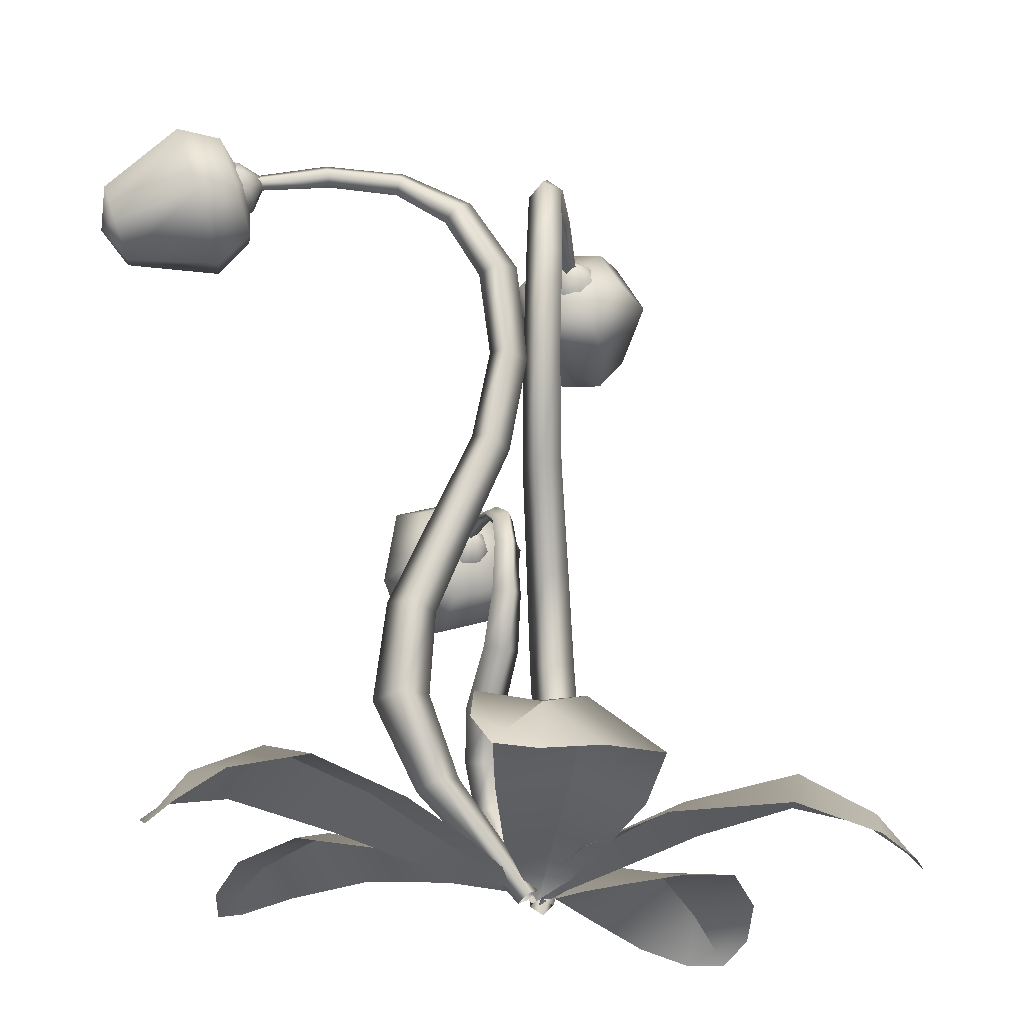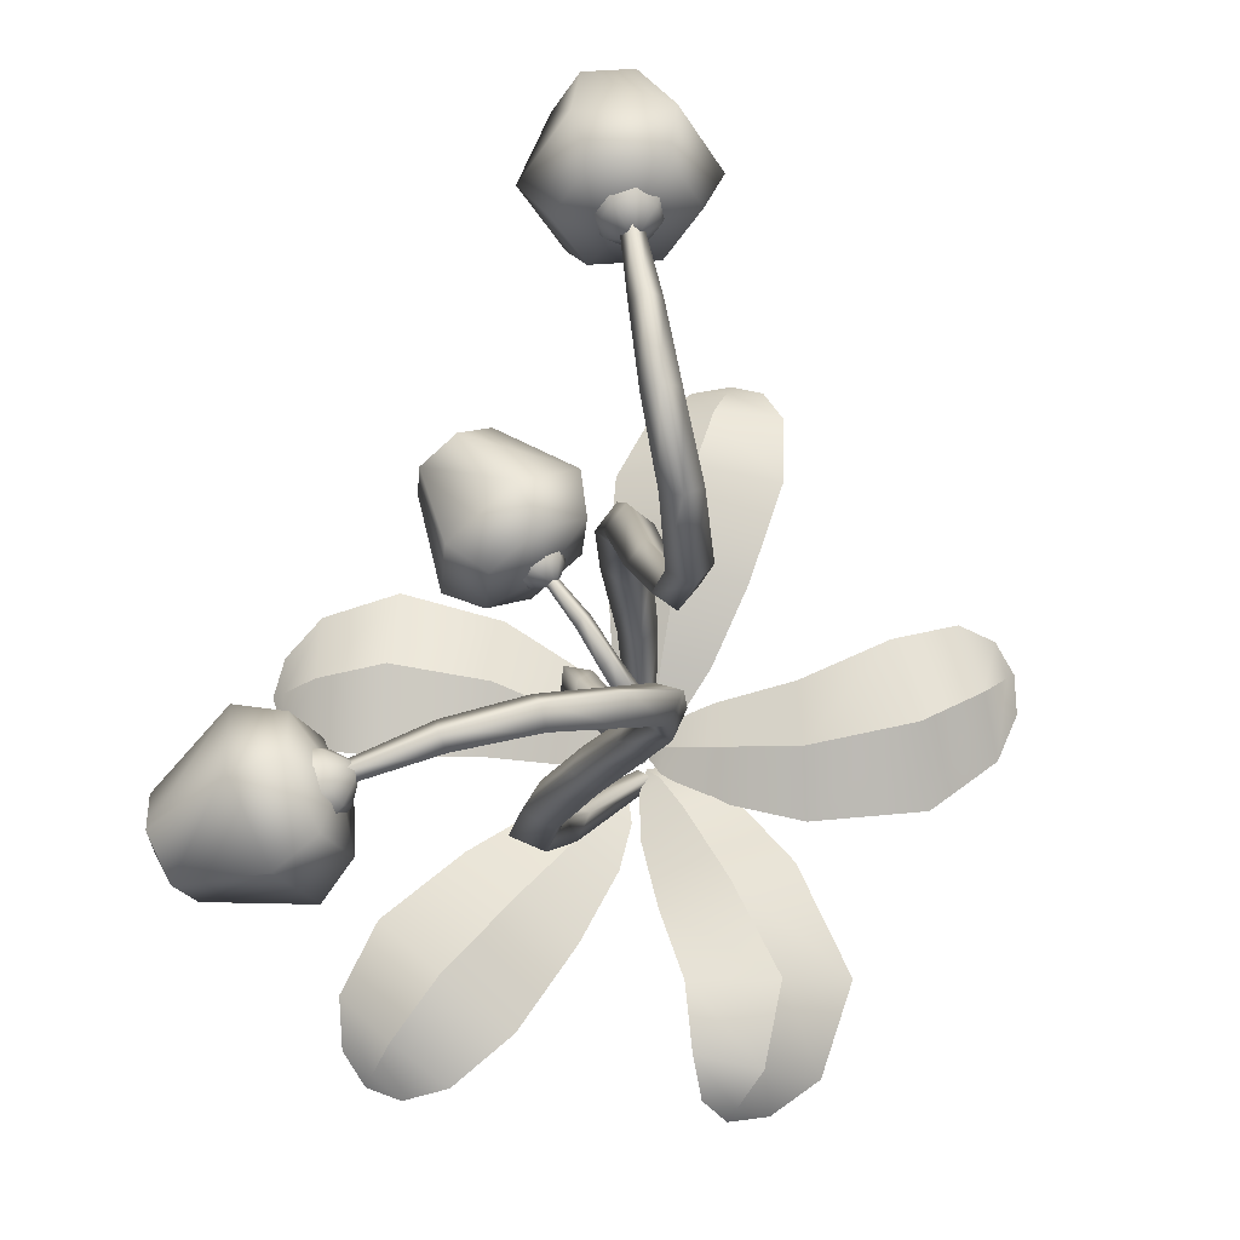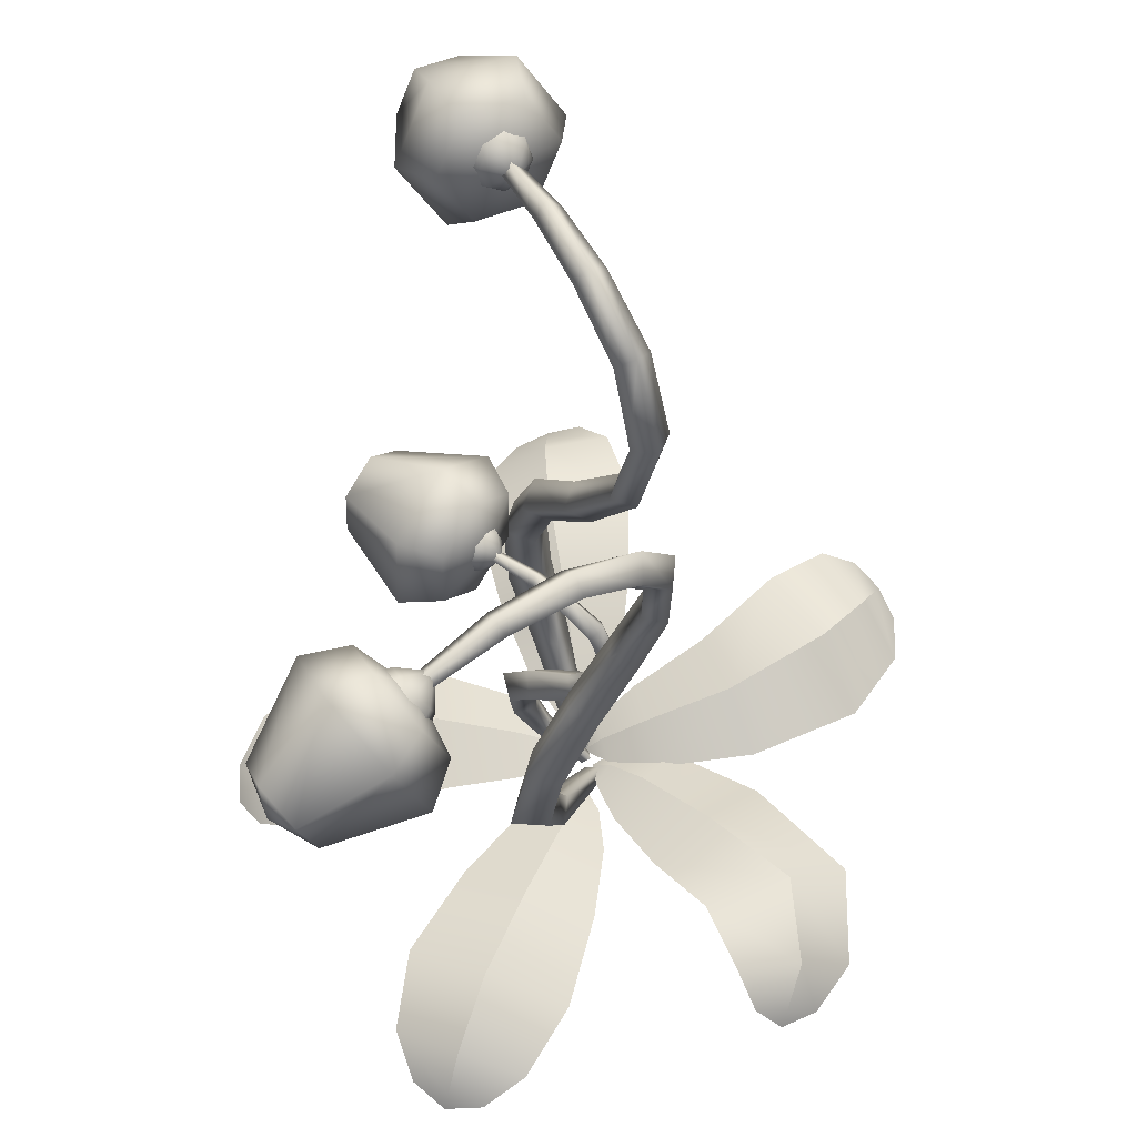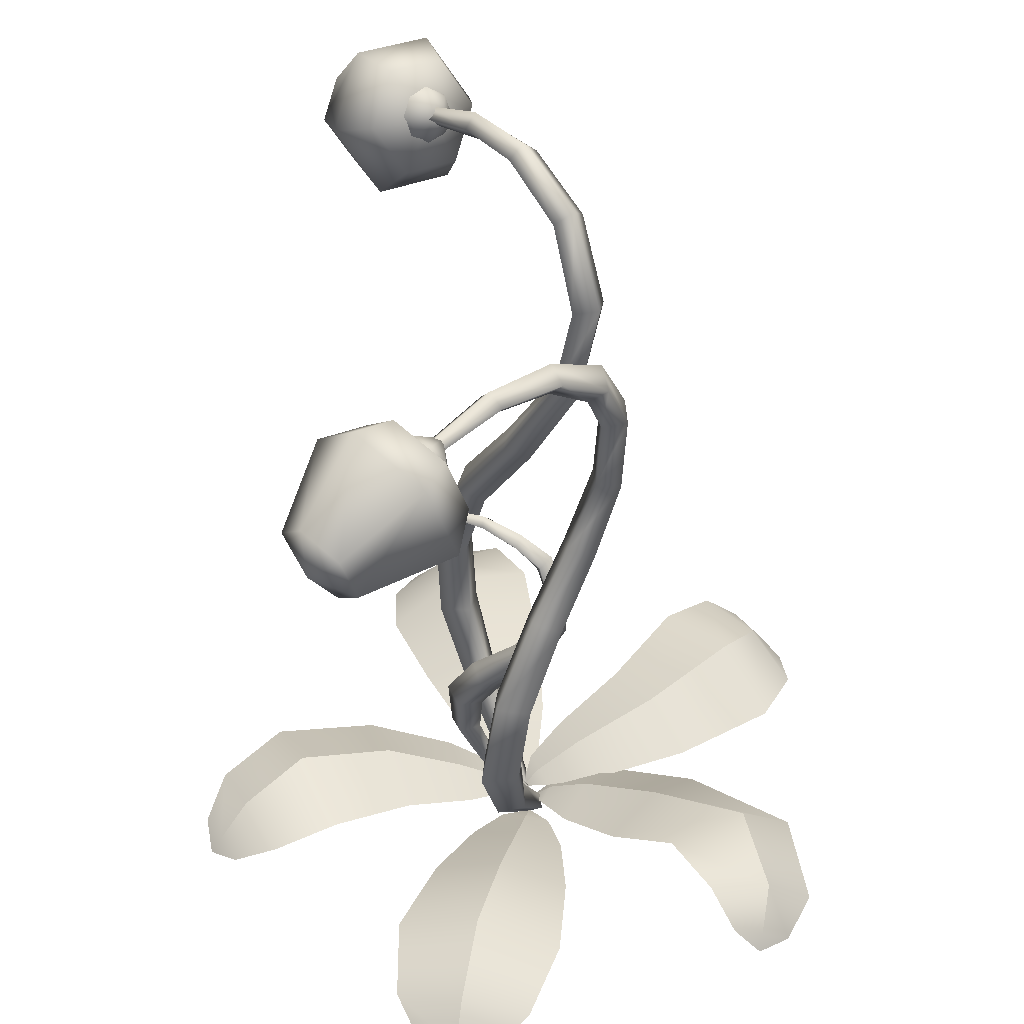
<metadata>
{"format":"obj","ext":"obj","renderer":"f3d","projection":"perspective","resolution":1024,"background":"white","views":[{"elev":-23.0,"azim":130.7,"up":"+Y"},{"elev":69.6,"azim":112.6,"up":"+Y"},{"elev":59.0,"azim":93.6,"up":"+Y"},{"elev":37.4,"azim":84.3,"up":"+Y"}]}
</metadata>
<code>
g default
v -1.187 5.41 0.4568
v -1.175 5.471 0.5265
v -1.12 5.41 0.5707
v -1.132 5.348 0.501
v -0.7663 5.558 0.1713
v 0.01791 5.261 -0.3856
v 0.172 4.662 -0.5186
v 0.06565 3.954 -0.4032
v -0.2881 3.249 -0.1159
v -0.6968 2.608 0.1654
v -0.9262 1.953 0.3074
v -0.9482 1.284 0.2726
v -0.7615 0.6708 0.1422
v -0.2174 -0.05637 -0.06982
v -0.7345 5.652 0.2646
v 0.1417 5.351 -0.3114
v 0.3489 4.699 -0.4695
v 0.2401 3.934 -0.348
v -0.102 3.193 -0.05797
v -0.5082 2.52 0.2392
v -0.7047 1.912 0.3675
v -0.7174 1.306 0.3387
v -0.5804 0.7229 0.1993
v -0.1207 -0.006551 -0.03277
v -0.6684 5.558 0.3352
v 0.1429 5.261 -0.1753
v 0.3084 4.662 -0.2895
v 0.2053 3.954 -0.1719
v -0.1402 3.249 0.1319
v -0.5385 2.608 0.434
v -0.7588 1.953 0.5903
v -0.7753 1.284 0.5637
v -0.62 0.6708 0.3802
v -0.1344 -0.05637 0.06982
v -0.7023 5.463 0.2435
v 0.01839 5.17 -0.2485
v 0.1323 4.625 -0.3386
v 0.02666 3.974 -0.2216
v -0.3279 3.305 0.07487
v -0.7271 2.695 0.3601
v -0.9805 1.995 0.5302
v -1.006 1.263 0.4974
v -0.801 0.6187 0.3203
v -0.231 -0.1062 0.03277
v -0.2175 5.56 0.08135
v -0.2673 5.66 -0.01348
v -0.3335 5.56 -0.1124
v -0.2862 5.46 -0.01477
v 2.005 4.895 0.8117
v 2.072 4.952 0.788
v 2.107 4.895 0.7262
v 2.04 4.838 0.7499
v 1.631 4.958 0.442
v 1.03 4.647 -0.2611
v 0.7768 4.222 -0.4224
v 0.6362 3.609 -0.4079
v 0.6133 2.999 -0.2189
v 0.7232 2.428 0.03695
v 0.858 1.821 0.2773
v 0.8443 1.198 0.3685
v 0.6011 0.6257 0.2523
v 0.006835 -0.05495 -0.03246
v 1.713 5.046 0.3958
v 1.04 4.737 -0.3936
v 0.7693 4.263 -0.5926
v 0.6394 3.594 -0.5755
v 0.6323 2.948 -0.4055
v 0.7582 2.346 -0.1625
v 0.8812 1.783 0.03911
v 0.855 1.218 0.1137
v 0.6116 0.6743 0.05822
v 0.02758 -0.008508 -0.1339
v 1.777 4.958 0.3184
v 1.213 4.647 -0.4187
v 0.978 4.222 -0.5857
v 0.8555 3.608 -0.5733
v 0.8409 2.998 -0.4065
v 0.9629 2.428 -0.1644
v 1.11 1.821 0.06515
v 1.103 1.198 0.1483
v 0.8112 0.6257 0.06642
v 0.131 -0.05495 -0.1372
v 1.696 4.869 0.3665
v 1.191 4.56 -0.2856
v 0.9685 4.186 -0.414
v 0.8401 3.626 -0.4047
v 0.8121 3.051 -0.2169
v 0.9267 2.51 0.03499
v 1.086 1.86 0.3041
v 1.092 1.178 0.4155
v 0.8005 0.5771 0.2689
v 0.1103 -0.1014 -0.03577
v 1.461 4.886 -0.09294
v 1.348 4.981 -0.02581
v 1.292 4.886 0.05345
v 1.403 4.791 -0.01122
v -0.09922 2.788 0.5648
v -0.07079 2.819 0.5982
v -0.02226 2.788 0.6027
v -0.05181 2.756 0.5693
v 0.06228 2.794 0.2617
v 0.2961 2.597 -0.1453
v 0.3435 2.373 -0.2285
v 0.2931 2.02 -0.2177
v 0.1579 1.674 -0.07706
v -0.02829 1.345 0.2134
v -0.1955 1.008 0.3757
v -0.2459 0.664 0.376
v -0.2074 0.3482 0.2438
v -0.1083 -0.02939 -0.05357
v 0.1019 2.844 0.3007
v 0.3628 2.645 -0.1605
v 0.4391 2.392 -0.2642
v 0.4312 2.009 -0.2655
v 0.323 1.634 -0.1274
v 0.1536 1.28 0.1748
v 0.000719 0.98 0.3148
v -0.07334 0.6761 0.3261
v -0.08652 0.375 0.2109
v -0.04286 -0.003739 -0.06758
v 0.1705 2.793 0.316
v 0.4328 2.597 -0.07473
v 0.4949 2.373 -0.1524
v 0.4866 2.02 -0.1248
v 0.3882 1.673 0.03848
v 0.2216 1.345 0.3438
v 0.05437 1.008 0.5018
v -0.02935 0.664 0.4819
v -0.04462 0.3482 0.323
v -0.01406 -0.02939 -0.007123
v 0.1265 2.744 0.2798
v 0.3596 2.549 -0.0583
v 0.3945 2.355 -0.1168
v 0.3464 2.031 -0.07678
v 0.2149 1.714 0.08739
v 0.03424 1.411 0.3822
v -0.1443 1.037 0.5628
v -0.2019 0.6519 0.5316
v -0.1692 0.3214 0.3544
v -0.07954 -0.05503 0.006888
v 0.3308 2.718 0.093
v 0.2561 2.773 0.0425
v 0.2089 2.719 0.03361
v 0.2761 2.666 0.07909
v -2.827 0.2068 0.1857
v -2.761 0.1473 0.4287
v -2.693 0.06983 0.6659
v -2.613 0.4048 -0.04294
v -2.499 0.3798 0.4295
v -2.365 0.1648 0.8477
v -2.116 0.5096 -0.2307
v -1.974 0.6051 0.369
v -1.807 0.2895 0.8822
v -1.397 0.3564 -0.2724
v -1.264 0.4724 0.2094
v -1.135 0.2872 0.6678
v -0.7885 0.1757 -0.2444
v -0.6958 0.2442 0.08412
v -0.6062 0.1714 0.4108
v -0.4334 0.06735 -0.1721
v -0.3851 0.08146 0.001688
v -0.3368 0.06735 0.1755
v -0.2152 -0.01283 -0.04557
v -2.852 0.0586 0.4285
v 0.2714 0.2023 2.464
v 0.5091 0.2207 2.364
v 0.7455 0.2207 2.259
v -0.04948 0.3546 2.317
v 0.3975 0.4687 2.153
v 0.8316 0.3869 1.949
v -0.3797 0.4704 1.875
v 0.1804 0.694 1.709
v 0.7283 0.5003 1.481
v -0.4975 0.3689 1.155
v -0.02236 0.5248 1.042
v 0.4528 0.3796 0.9221
v -0.428 0.1888 0.5427
v -0.08986 0.2591 0.4855
v 0.2437 0.1901 0.4323
v -0.2967 0.06735 0.1965
v -0.1172 0.08146 0.171
v 0.06079 0.06735 0.1461
v -0.1398 -0.01283 -0.004114
v 0.545 0.125 2.439
v 2.585 0.1325 0.9934
v 2.665 0.1413 0.7476
v 2.738 0.1325 0.4997
v 2.292 0.3233 1.131
v 2.464 0.4182 0.6846
v 2.574 0.3233 0.2186
v 1.759 0.4707 1.077
v 1.975 0.6772 0.5287
v 2.107 0.4707 -0.04609
v 1.082 0.3293 0.7572
v 1.229 0.4796 0.2907
v 1.371 0.3293 -0.1773
v 0.563 0.1522 0.4374
v 0.6617 0.2229 0.112
v 0.7644 0.1522 -0.2122
v 0.3021 0.06735 0.1893
v 0.3555 0.08146 0.017
v 0.4089 0.06735 -0.1553
v 0.1871 -0.01283 -0.03522
v 2.731 0.03581 0.7682
v -1.306 0.09832 -2.287
v -1.489 0.1975 -2.134
v -1.674 0.2796 -1.972
v -0.9097 0.1916 -2.281
v -1.252 0.4416 -2.032
v -1.605 0.5092 -1.706
v -0.3591 0.3354 -1.982
v -0.8075 0.6825 -1.717
v -1.292 0.6272 -1.327
v 0.01989 0.3257 -1.255
v -0.4058 0.5249 -1.059
v -0.8499 0.4249 -0.8392
v 0.09514 0.1917 -0.5746
v -0.2285 0.2825 -0.4547
v -0.5539 0.2089 -0.3613
v 0.01068 0.07156 -0.1991
v -0.164 0.08472 -0.1458
v -0.3396 0.07083 -0.1013
v -0.1359 -0.06118 -0.009909
v -1.567 0.1043 -2.171
v 2.05 0.4541 -1.32
v 1.99 0.3326 -1.54
v 1.926 0.1958 -1.75
v 1.848 0.7019 -1.169
v 1.733 0.5629 -1.62
v 1.584 0.2533 -1.97
v 1.434 0.7623 -0.943
v 1.179 0.764 -1.514
v 0.9141 0.3741 -1.924
v 0.9677 0.4091 -0.5741
v 0.6285 0.5086 -0.9427
v 0.3055 0.3099 -1.287
v 0.5293 0.1923 -0.2696
v 0.2322 0.2693 -0.4628
v -0.01742 0.1851 -0.6734
v 0.2024 0.07483 -0.1249
v 0.04123 0.07926 -0.213
v -0.1079 0.05759 -0.3082
v -0.02373 -0.06417 -0.08486
v 2.074 0.2426 -1.51
v -1.194 5.256 0.431
v -1.266 5.357 0.3841
v -1.295 5.48 0.4259
v -1.262 5.553 0.5319
v -1.188 5.533 0.6401
v -1.115 5.432 0.6871
v -1.087 5.309 0.6453
v -1.12 5.237 0.5393
v -1.07 5.447 0.4622
v -1.155 5.416 0.7491
v -1.242 5.536 0.6932
v -1.33 5.559 0.5644
v -1.369 5.472 0.4382
v -1.335 5.326 0.3885
v -1.249 5.206 0.4444
v -1.161 5.183 0.5731
v -1.122 5.269 0.6994
v 1.991 4.732 0.8321
v 1.958 4.833 0.9121
v 2.005 4.955 0.932
v 2.103 5.028 0.8803
v 2.195 5.009 0.7872
v 2.228 4.908 0.7072
v 2.182 4.785 0.6872
v 2.084 4.712 0.7389
v 1.999 4.923 0.7046
v 2.297 4.891 0.7352
v 2.258 5.011 0.8304
v 2.147 5.034 0.9412
v 2.031 4.948 1.003
v 1.976 4.802 0.979
v 2.014 4.682 0.8839
v 2.125 4.658 0.773
v 2.241 4.745 0.7115
v -0.1388 2.652 0.5565
v -0.2016 2.735 0.5398
v -0.2017 2.836 0.5713
v -0.1392 2.895 0.6324
v -0.05062 2.878 0.6874
v 0.01215 2.795 0.704
v 0.01233 2.694 0.6726
v -0.0502 2.635 0.6115
v -0.02936 2.795 0.5259
v 0.002898 2.787 0.763
v -0.07179 2.886 0.7432
v -0.1772 2.906 0.6778
v -0.2516 2.836 0.6051
v -0.2514 2.716 0.5677
v -0.1767 2.617 0.5875
v -0.0713 2.596 0.6529
v 0.003102 2.667 0.7256
v -0.3411 2.553 1.588
v -0.5326 2.355 1.448
v -0.7852 2.46 1.304
v -0.8462 2.763 1.299
v -0.6546 2.961 1.44
v -0.4021 2.856 1.584
v 0.1859 2.521 1.2
v -0.167 2.156 0.9421
v -0.6322 2.349 0.6764
v -0.7447 2.908 0.6688
v -0.3918 3.273 0.9269
v 0.07346 3.08 1.193
v 0.2 2.6 0.8973
v -0.05594 2.335 0.7101
v -0.3934 2.475 0.5173
v -0.475 2.88 0.5118
v -0.219 3.145 0.699
v 0.1185 3.005 0.8918
v -0.6509 2.648 1.537
v -0.08328 2.75 0.6167
v -1.939 4.777 0.8315
v -2.107 5.013 0.7253
v -2.128 5.275 0.8893
v -1.979 5.299 1.159
v -1.811 5.063 1.266
v -1.791 4.802 1.102
v -1.439 4.773 0.4084
v -1.749 5.208 0.2128
v -1.787 5.69 0.5148
v -1.513 5.736 1.012
v -1.203 5.3 1.208
v -1.166 4.819 0.9061
v -1.231 5.003 0.3627
v -1.456 5.319 0.2208
v -1.483 5.668 0.4398
v -1.285 5.701 0.8008
v -1.06 5.385 0.9428
v -1.033 5.036 0.7237
v -2.047 4.999 1.047
v -1.175 5.389 0.5326
v 2.88 4.438 1.282
v 2.656 4.258 1.395
v 2.464 4.367 1.611
v 2.495 4.657 1.714
v 2.72 4.837 1.601
v 2.912 4.728 1.385
v 2.67 4.54 0.6699
v 2.257 4.207 0.878
v 1.902 4.408 1.276
v 1.961 4.942 1.466
v 2.374 5.275 1.258
v 2.728 5.074 0.8597
v 2.404 4.682 0.585
v 2.105 4.441 0.7359
v 1.847 4.587 1.024
v 1.89 4.974 1.162
v 2.189 5.216 1.011
v 2.447 5.07 0.7227
v 2.756 4.512 1.576
v 2.083 4.862 0.7994
g KetchupSaucePlantYoung:pCylinder36
f 1 2 15 5
f 5 15 46 47
f 6 16 17 7
f 7 17 18 8
f 8 18 19 9
f 9 19 20 10
f 10 20 21 11
f 11 21 22 12
f 12 22 23 13
f 13 23 24 14
f 2 3 25 15
f 15 25 45 46
f 16 26 27 17
f 17 27 28 18
f 18 28 29 19
f 19 29 30 20
f 20 30 31 21
f 21 31 32 22
f 22 32 33 23
f 23 33 34 24
f 3 4 35 25
f 25 35 48 45
f 26 36 37 27
f 27 37 38 28
f 28 38 39 29
f 29 39 40 30
f 30 40 41 31
f 31 41 42 32
f 32 42 43 33
f 33 43 44 34
f 4 1 5 35
f 35 5 47 48
f 36 6 7 37
f 37 7 8 38
f 38 8 9 39
f 39 9 10 40
f 40 10 11 41
f 41 11 12 42
f 42 12 13 43
f 43 13 14 44
f 46 45 26 16
f 47 46 16 6
f 48 47 6 36
f 45 48 36 26
f 49 50 63 53
f 53 63 94 95
f 54 64 65 55
f 55 65 66 56
f 56 66 67 57
f 57 67 68 58
f 58 68 69 59
f 59 69 70 60
f 60 70 71 61
f 61 71 72 62
f 50 51 73 63
f 63 73 93 94
f 64 74 75 65
f 65 75 76 66
f 66 76 77 67
f 67 77 78 68
f 68 78 79 69
f 69 79 80 70
f 70 80 81 71
f 71 81 82 72
f 51 52 83 73
f 73 83 96 93
f 74 84 85 75
f 75 85 86 76
f 76 86 87 77
f 77 87 88 78
f 78 88 89 79
f 79 89 90 80
f 80 90 91 81
f 81 91 92 82
f 52 49 53 83
f 83 53 95 96
f 84 54 55 85
f 85 55 56 86
f 86 56 57 87
f 87 57 58 88
f 88 58 59 89
f 89 59 60 90
f 90 60 61 91
f 91 61 62 92
f 94 93 74 64
f 95 94 64 54
f 96 95 54 84
f 93 96 84 74
f 97 98 111 101
f 101 111 142 143
f 102 112 113 103
f 103 113 114 104
f 104 114 115 105
f 105 115 116 106
f 106 116 117 107
f 107 117 118 108
f 108 118 119 109
f 109 119 120 110
f 98 99 121 111
f 111 121 141 142
f 112 122 123 113
f 113 123 124 114
f 114 124 125 115
f 115 125 126 116
f 116 126 127 117
f 117 127 128 118
f 118 128 129 119
f 119 129 130 120
f 99 100 131 121
f 121 131 144 141
f 122 132 133 123
f 123 133 134 124
f 124 134 135 125
f 125 135 136 126
f 126 136 137 127
f 127 137 138 128
f 128 138 139 129
f 129 139 140 130
f 100 97 101 131
f 131 101 143 144
f 132 102 103 133
f 133 103 104 134
f 134 104 105 135
f 135 105 106 136
f 136 106 107 137
f 137 107 108 138
f 138 108 109 139
f 139 109 110 140
f 142 141 122 112
f 143 142 112 102
f 144 143 102 132
f 141 144 132 122
f 148 145 146 149
f 149 146 147 150
f 151 148 149 152
f 152 149 150 153
f 154 151 152 155
f 155 152 153 156
f 157 154 155 158
f 158 155 156 159
f 160 157 158 161
f 161 158 159 162
f 163 160 161
f 163 161 162
f 146 145 164
f 147 146 164
f 168 165 166 169
f 169 166 167 170
f 171 168 169 172
f 172 169 170 173
f 174 171 172 175
f 175 172 173 176
f 177 174 175 178
f 178 175 176 179
f 180 177 178 181
f 181 178 179 182
f 183 180 181
f 183 181 182
f 166 165 184
f 167 166 184
f 188 185 186 189
f 189 186 187 190
f 191 188 189 192
f 192 189 190 193
f 194 191 192 195
f 195 192 193 196
f 197 194 195 198
f 198 195 196 199
f 200 197 198 201
f 201 198 199 202
f 203 200 201
f 203 201 202
f 186 185 204
f 187 186 204
f 208 205 206 209
f 209 206 207 210
f 211 208 209 212
f 212 209 210 213
f 214 211 212 215
f 215 212 213 216
f 217 214 215 218
f 218 215 216 219
f 220 217 218 221
f 221 218 219 222
f 223 220 221
f 223 221 222
f 206 205 224
f 207 206 224
f 228 225 226 229
f 229 226 227 230
f 231 228 229 232
f 232 229 230 233
f 234 231 232 235
f 235 232 233 236
f 237 234 235 238
f 238 235 236 239
f 240 237 238 241
f 241 238 239 242
f 243 240 241
f 243 241 242
f 226 225 244
f 227 226 244
f 245 246 253
f 246 247 253
f 247 248 253
f 248 249 253
f 249 250 253
f 250 251 253
f 251 252 253
f 252 245 253
f 255 254 250 249
f 256 255 249 248
f 257 256 248 247
f 258 257 247 246
f 259 258 246 245
f 260 259 245 252
f 261 260 252 251
f 254 261 251 250
f 262 263 270
f 263 264 270
f 264 265 270
f 265 266 270
f 266 267 270
f 267 268 270
f 268 269 270
f 269 262 270
f 272 271 267 266
f 273 272 266 265
f 274 273 265 264
f 275 274 264 263
f 276 275 263 262
f 277 276 262 269
f 278 277 269 268
f 271 278 268 267
f 279 280 287
f 280 281 287
f 281 282 287
f 282 283 287
f 283 284 287
f 284 285 287
f 285 286 287
f 286 279 287
f 289 288 284 283
f 290 289 283 282
f 291 290 282 281
f 292 291 281 280
f 293 292 280 279
f 294 293 279 286
f 295 294 286 285
f 288 295 285 284
f 297 303 302 296
f 298 304 303 297
f 299 305 304 298
f 300 306 305 299
f 301 307 306 300
f 296 302 307 301
f 302 303 309 308
f 303 304 310 309
f 304 305 311 310
f 305 306 312 311
f 306 307 313 312
f 307 302 308 313
f 297 296 314
f 298 297 314
f 299 298 314
f 300 299 314
f 301 300 314
f 296 301 314
f 308 309 315
f 309 310 315
f 310 311 315
f 311 312 315
f 312 313 315
f 313 308 315
f 317 323 322 316
f 318 324 323 317
f 319 325 324 318
f 320 326 325 319
f 321 327 326 320
f 316 322 327 321
f 322 323 329 328
f 323 324 330 329
f 324 325 331 330
f 325 326 332 331
f 326 327 333 332
f 327 322 328 333
f 317 316 334
f 318 317 334
f 319 318 334
f 320 319 334
f 321 320 334
f 316 321 334
f 328 329 335
f 329 330 335
f 330 331 335
f 331 332 335
f 332 333 335
f 333 328 335
f 337 343 342 336
f 338 344 343 337
f 339 345 344 338
f 340 346 345 339
f 341 347 346 340
f 336 342 347 341
f 342 343 349 348
f 343 344 350 349
f 344 345 351 350
f 345 346 352 351
f 346 347 353 352
f 347 342 348 353
f 337 336 354
f 338 337 354
f 339 338 354
f 340 339 354
f 341 340 354
f 336 341 354
f 348 349 355
f 349 350 355
f 350 351 355
f 351 352 355
f 352 353 355
f 353 348 355

</code>
